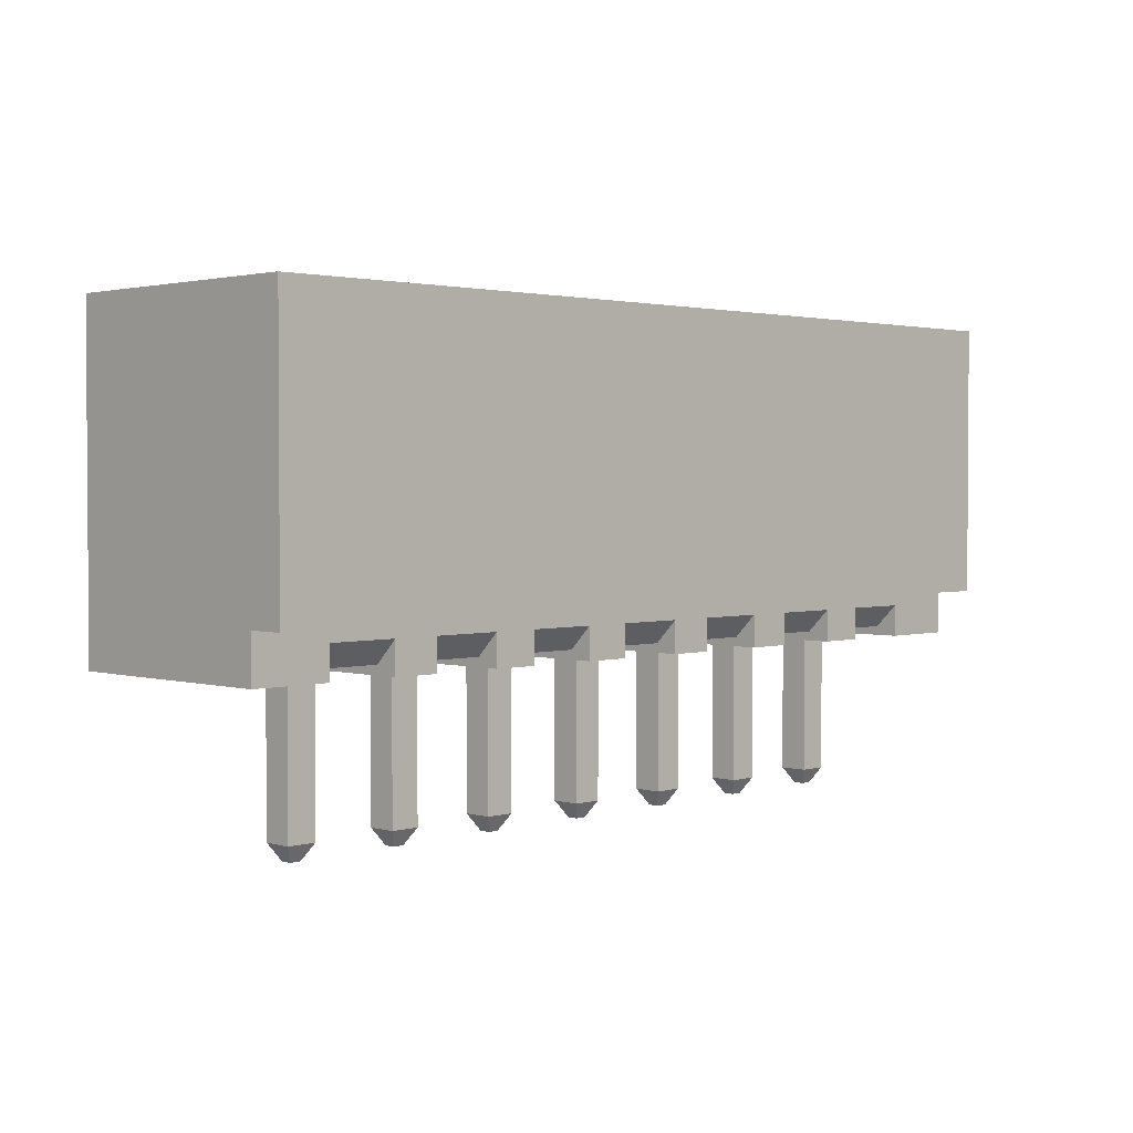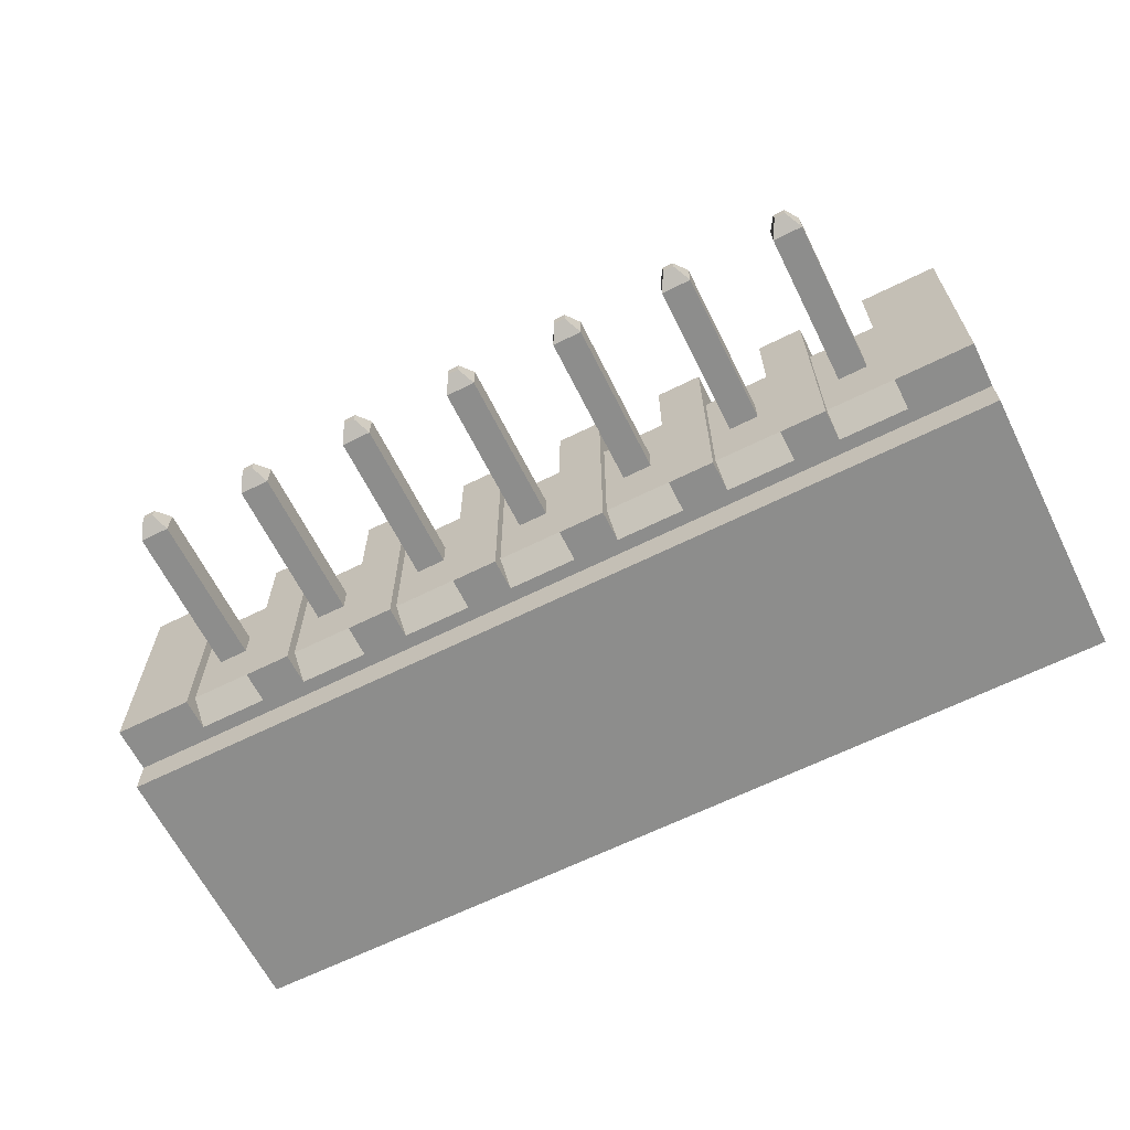
<metadata>
{"format":"obj","ext":"obj","renderer":"f3d","projection":"perspective","resolution":1024,"background":"white","views":[{"elev":2.2,"azim":135.0,"up":"+Y"},{"elev":-64.4,"azim":26.6,"up":"+Z"}]}
</metadata>
<code>
o smw250-07_p2-5_l19-9_w5-8_h7
v -0.01213 -0.002158 -0.003194
v -0.01006 -0.002158 -0.003194
v -0.01213 -0.002158 0.002901
v -0.01006 -0.002158 0.002901
v -0.008229 -0.002158 -0.003194
v -0.00701 -0.002158 -0.003194
v -0.008229 -0.002158 0.002901
v -0.00701 -0.002158 0.002901
v -0.005181 -0.002158 -0.003194
v -0.003962 -0.002158 -0.003194
v -0.005181 -0.002158 0.002901
v -0.003962 -0.002158 0.002901
v -0.002133 -0.002158 -0.003194
v -0.000914 -0.002158 -0.003194
v -0.002133 -0.002158 0.002901
v -0.000914 -0.002158 0.002901
v 0.000914 -0.002158 -0.003194
v 0.002133 -0.002158 -0.003194
v 0.000914 -0.002158 0.002901
v 0.002133 -0.002158 0.002901
v 0.003962 -0.002158 -0.003194
v 0.005181 -0.002158 -0.003194
v 0.003962 -0.002158 0.002901
v 0.005181 -0.002158 0.002901
v 0.00701 -0.002158 -0.003194
v 0.008229 -0.002158 -0.003194
v 0.00701 -0.002158 0.002901
v 0.008229 -0.002158 0.002901
v 0.01006 -0.002158 -0.003194
v 0.01213 -0.002158 -0.003194
v 0.01006 -0.002158 0.002901
v 0.01213 -0.002158 0.002901
v -0.01006 -0.000939 0.002292
v -0.01006 -0.000939 0.002901
v -0.01006 -0.001914 0.001317
v -0.01006 -0.001914 -0.002584
v -0.01006 -0.001305 -0.003194
v 0.003352 0.003937 0.002901
v 0.003962 -0.000939 0.002901
v 0.005181 -0.000939 0.002901
v 0.001524 0.003937 0.002901
v 0.002133 -0.000939 0.002901
v 0.008229 -0.000939 0.002901
v 0.00701 -0.000939 0.002901
v -0.00957 0.001499 0.002901
v -0.00701 -0.000939 0.002901
v -0.008229 -0.000939 0.002901
v 0.003352 0.006376 0.002901
v 0.001524 0.006376 0.002901
v -0.008716 0.001499 0.002901
v 0.01006 -0.000939 0.002901
v 0.008716 0.001499 0.002901
v -0.005181 -0.000939 0.002901
v 0.00957 0.001499 0.002901
v -0.01213 0.006376 0.002901
v 0.007619 0.003937 0.002901
v -0.003962 -0.000939 0.002901
v 0.008716 0.006376 0.002901
v 0.007619 0.006376 0.002901
v -0.007619 0.003937 0.002901
v -0.00957 0.006376 0.002901
v 0.01213 0.006376 0.002901
v 0.00957 0.006376 0.002901
v -0.008716 0.006376 0.002901
v -0.000914 -0.000939 0.002901
v -0.002133 -0.000939 0.002901
v -0.007619 0.006376 0.002901
v -0.003352 0.003937 0.002901
v 0.000914 -0.000939 0.002901
v -0.001524 0.003937 0.002901
v -0.001524 0.006376 0.002901
v -0.003352 0.006376 0.002901
v -0.003352 0.003798 0.003619
v -0.007619 0.003798 0.003619
v 0.001524 0.003798 0.003619
v -0.001524 0.003798 0.003619
v 0.007619 0.003798 0.003619
v 0.003352 0.003798 0.003619
v -0.003352 0.004285 0.003619
v -0.007619 0.004285 0.003619
v 0.001524 0.004285 0.003619
v -0.001524 0.004285 0.003619
v 0.007619 0.004285 0.003619
v 0.003352 0.004285 0.003619
v -0.01146 0.006376 0.002231
v -0.00957 0.006376 0.002231
v -0.01213 0.006376 -0.004169
v -0.01146 0.006376 -0.003499
v 0.01146 0.006376 0.002231
v 0.00957 0.006376 0.002231
v 0.01213 0.006376 -0.004169
v 0.01146 0.006376 -0.003499
v -0.008716 0.006376 0.002231
v 0.008716 0.006376 0.002231
v -0.01115 0.006071 0.001926
v -0.00957 0.006071 0.001926
v -0.00957 0.001499 0.001926
v -0.008716 0.001499 0.001926
v -0.01115 0.00028 0.001926
v 0.008716 0.001499 0.001926
v 0.00957 0.001499 0.001926
v 0.01115 0.00028 0.001926
v -0.008716 0.006071 0.001926
v 0.008716 0.006071 0.001926
v 0.00957 0.006071 0.001926
v 0.01115 0.006071 0.001926
v 0.01115 0.006071 -0.003194
v 0.01115 0.00028 -0.003194
v -0.008753 0.00028 -0.000244
v -0.009533 0.00028 -0.000244
v -0.01115 0.00028 -0.003194
v -0.009533 0.00028 -0.001024
v -0.008753 0.00028 -0.001024
v -0.006485 0.00028 -0.000244
v -0.006485 0.00028 -0.001024
v -0.005705 0.00028 -0.000244
v -0.005705 0.00028 -0.001024
v -0.003438 0.00028 -0.000244
v -0.003438 0.00028 -0.001024
v -0.002658 0.00028 -0.000244
v -0.00039 0.00028 -0.000244
v -0.00039 0.00028 -0.001024
v -0.002658 0.00028 -0.001024
v 0.002658 0.00028 -0.001024
v 0.00039 0.00028 -0.001024
v 0.00039 0.00028 -0.000244
v 0.002658 0.00028 -0.000244
v 0.005705 0.00028 -0.001024
v 0.003438 0.00028 -0.001024
v 0.003438 0.00028 -0.000244
v 0.005705 0.00028 -0.000244
v 0.006485 0.00028 -0.000244
v 0.008753 0.00028 -0.000244
v 0.008753 0.00028 -0.001024
v 0.006485 0.00028 -0.001024
v 0.009533 0.00028 -0.000244
v 0.009533 0.00028 -0.001024
v -0.01115 0.006071 -0.003194
v -0.008229 -0.001914 -0.002584
v -0.008753 -0.001914 -0.001024
v -0.009533 -0.001914 -0.001024
v -0.009533 -0.001914 -0.000244
v -0.008753 -0.001914 -0.000244
v -0.008229 -0.001914 0.001317
v -0.008229 -0.000939 0.002292
v -0.008229 -0.001305 -0.003194
v 0.01006 -0.001305 -0.003194
v 0.01213 -0.000939 -0.003194
v 0.008229 -0.001305 -0.003194
v 0.00701 -0.001305 -0.003194
v 0.003962 -0.001305 -0.003194
v 0.005181 -0.001305 -0.003194
v 0.000914 -0.001305 -0.003194
v 0.002133 -0.001305 -0.003194
v -0.002133 -0.001305 -0.003194
v -0.000914 -0.001305 -0.003194
v -0.005181 -0.001305 -0.003194
v -0.003962 -0.001305 -0.003194
v -0.00701 -0.001305 -0.003194
v -0.01213 -0.000939 -0.003194
v 0.008229 -0.000939 0.002292
v 0.008229 -0.001914 0.001317
v 0.008229 -0.001914 -0.002584
v 0.01006 -0.000939 0.002292
v 0.01006 -0.001914 0.001317
v 0.01006 -0.001914 -0.002584
v 0.009533 -0.001914 -0.001024
v 0.008753 -0.001914 -0.001024
v 0.008753 -0.001914 -0.000244
v 0.009533 -0.001914 -0.000244
v 0.01213 -0.000939 -0.004169
v -0.01213 -0.000939 -0.004169
v -0.00701 -0.000939 0.002292
v -0.00701 -0.001914 0.001317
v -0.00701 -0.001914 -0.002584
v -0.005181 -0.000939 0.002292
v -0.005181 -0.001914 0.001317
v -0.005181 -0.001914 -0.002584
v -0.005705 -0.001914 -0.001024
v -0.006485 -0.001914 -0.001024
v -0.006485 -0.001914 -0.000244
v -0.005705 -0.001914 -0.000244
v -0.003962 -0.000939 0.002292
v -0.003962 -0.001914 0.001317
v -0.003962 -0.001914 -0.002584
v -0.002133 -0.000939 0.002292
v -0.002133 -0.001914 0.001317
v -0.002133 -0.001914 -0.002584
v -0.002658 -0.001914 -0.001024
v -0.003438 -0.001914 -0.001024
v -0.003438 -0.001914 -0.000244
v -0.002658 -0.001914 -0.000244
v -0.000914 -0.000939 0.002292
v -0.000914 -0.001914 0.001317
v -0.000914 -0.001914 -0.002584
v 0.000914 -0.000939 0.002292
v 0.000914 -0.001914 0.001317
v 0.000914 -0.001914 -0.002584
v 0.00039 -0.001914 -0.001024
v -0.00039 -0.001914 -0.001024
v -0.00039 -0.001914 -0.000244
v 0.00039 -0.001914 -0.000244
v 0.002133 -0.000939 0.002292
v 0.002133 -0.001914 0.001317
v 0.002133 -0.001914 -0.002584
v 0.003962 -0.000939 0.002292
v 0.003962 -0.001914 0.001317
v 0.003962 -0.001914 -0.002584
v 0.003438 -0.001914 -0.001024
v 0.002658 -0.001914 -0.001024
v 0.002658 -0.001914 -0.000244
v 0.003438 -0.001914 -0.000244
v 0.005181 -0.000939 0.002292
v 0.005181 -0.001914 0.001317
v 0.005181 -0.001914 -0.002584
v 0.00701 -0.000939 0.002292
v 0.00701 -0.001914 0.001317
v 0.00701 -0.001914 -0.002584
v 0.006485 -0.001914 -0.001024
v 0.005705 -0.001914 -0.001024
v 0.005705 -0.001914 -0.000244
v 0.006485 -0.001914 -0.000244
v -0.009533 0.004974 -0.000244
v -0.009533 0.004974 -0.001024
v -0.009533 -0.005998 -0.000244
v -0.009533 -0.005998 -0.001024
v -0.009289 0.0054 -0.000488
v -0.009289 0.0054 -0.00078
v -0.008997 0.0054 -0.00078
v -0.008753 0.004974 -0.001024
v -0.008753 -0.005998 -0.001024
v -0.008753 0.004974 -0.000244
v -0.008753 -0.005998 -0.000244
v -0.008997 0.0054 -0.000488
v -0.008997 -0.006425 -0.000488
v -0.009289 -0.006425 -0.000488
v -0.008997 -0.006425 -0.00078
v -0.009289 -0.006425 -0.00078
v 0.008753 0.004974 -0.000244
v 0.008753 0.004974 -0.001024
v 0.008753 -0.005998 -0.000244
v 0.008753 -0.005998 -0.001024
v 0.008997 0.0054 -0.000488
v 0.008997 0.0054 -0.00078
v 0.009289 0.0054 -0.00078
v 0.009533 0.004974 -0.001024
v 0.009533 -0.005998 -0.001024
v 0.009533 0.004974 -0.000244
v 0.009533 -0.005998 -0.000244
v 0.009289 0.0054 -0.000488
v 0.009289 -0.006425 -0.000488
v 0.008997 -0.006425 -0.000488
v 0.009289 -0.006425 -0.00078
v 0.008997 -0.006425 -0.00078
v -0.006485 0.004974 -0.000244
v -0.006485 0.004974 -0.001024
v -0.006485 -0.005998 -0.000244
v -0.006485 -0.005998 -0.001024
v -0.006242 0.0054 -0.000488
v -0.006242 0.0054 -0.00078
v -0.005949 0.0054 -0.00078
v -0.005705 0.004974 -0.001024
v -0.005705 -0.005998 -0.001024
v -0.005705 0.004974 -0.000244
v -0.005705 -0.005998 -0.000244
v -0.005949 0.0054 -0.000488
v -0.005949 -0.006425 -0.000488
v -0.006242 -0.006425 -0.000488
v -0.005949 -0.006425 -0.00078
v -0.006242 -0.006425 -0.00078
v -0.003438 0.004974 -0.000244
v -0.003438 0.004974 -0.001024
v -0.003438 -0.005998 -0.000244
v -0.003438 -0.005998 -0.001024
v -0.003194 0.0054 -0.000488
v -0.003194 0.0054 -0.00078
v -0.002901 0.0054 -0.00078
v -0.002658 0.004974 -0.001024
v -0.002658 -0.005998 -0.001024
v -0.002658 0.004974 -0.000244
v -0.002658 -0.005998 -0.000244
v -0.002901 0.0054 -0.000488
v -0.002901 -0.006425 -0.000488
v -0.003194 -0.006425 -0.000488
v -0.002901 -0.006425 -0.00078
v -0.003194 -0.006425 -0.00078
v -0.00039 0.004974 -0.000244
v -0.00039 0.004974 -0.001024
v -0.00039 -0.005998 -0.000244
v -0.00039 -0.005998 -0.001024
v -0.000146 0.0054 -0.000488
v -0.000146 0.0054 -0.00078
v 0.000146 0.0054 -0.00078
v 0.00039 0.004974 -0.001024
v 0.00039 -0.005998 -0.001024
v 0.00039 0.004974 -0.000244
v 0.00039 -0.005998 -0.000244
v 0.000146 0.0054 -0.000488
v 0.000146 -0.006425 -0.000488
v -0.000146 -0.006425 -0.000488
v 0.000146 -0.006425 -0.00078
v -0.000146 -0.006425 -0.00078
v 0.002658 0.004974 -0.000244
v 0.002658 0.004974 -0.001024
v 0.002658 -0.005998 -0.000244
v 0.002658 -0.005998 -0.001024
v 0.002901 0.0054 -0.000488
v 0.002901 0.0054 -0.00078
v 0.003194 0.0054 -0.00078
v 0.003438 0.004974 -0.001024
v 0.003438 -0.005998 -0.001024
v 0.003438 0.004974 -0.000244
v 0.003438 -0.005998 -0.000244
v 0.003194 0.0054 -0.000488
v 0.003194 -0.006425 -0.000488
v 0.002901 -0.006425 -0.000488
v 0.003194 -0.006425 -0.00078
v 0.002901 -0.006425 -0.00078
v 0.005705 0.004974 -0.000244
v 0.005705 0.004974 -0.001024
v 0.005705 -0.005998 -0.000244
v 0.005705 -0.005998 -0.001024
v 0.005949 0.0054 -0.000488
v 0.005949 0.0054 -0.00078
v 0.006242 0.0054 -0.00078
v 0.006485 0.004974 -0.001024
v 0.006485 -0.005998 -0.001024
v 0.006485 0.004974 -0.000244
v 0.006485 -0.005998 -0.000244
v 0.006242 0.0054 -0.000488
v 0.006242 -0.006425 -0.000488
v 0.005949 -0.006425 -0.000488
v 0.006242 -0.006425 -0.00078
v 0.005949 -0.006425 -0.00078
f 1 2 3
f 3 2 4
f 5 6 7
f 7 6 8
f 9 10 11
f 11 10 12
f 13 14 15
f 15 14 16
f 17 18 19
f 19 18 20
f 21 22 23
f 23 22 24
f 25 26 27
f 27 26 28
f 29 30 31
f 31 30 32
f 33 34 4
f 33 4 35
f 2 36 35
f 2 35 4
f 37 36 2
f 34 3 4
f 38 39 40
f 38 41 42
f 38 42 39
f 43 44 27
f 43 27 28
f 45 3 34
f 46 47 7
f 46 7 8
f 48 41 38
f 48 49 41
f 50 34 47
f 32 51 31
f 50 45 34
f 50 47 46
f 52 40 44
f 52 44 43
f 53 50 46
f 54 51 32
f 54 52 43
f 54 43 51
f 55 3 45
f 56 40 52
f 57 53 11
f 57 11 12
f 56 38 40
f 58 59 56
f 60 50 53
f 61 55 45
f 62 54 32
f 62 63 54
f 64 50 60
f 52 58 56
f 65 66 15
f 65 15 16
f 67 64 60
f 68 57 66
f 68 53 57
f 68 60 53
f 42 69 19
f 42 19 20
f 70 66 65
f 70 68 66
f 40 39 23
f 40 23 24
f 71 72 68
f 71 68 70
f 41 69 42
f 41 70 65
f 41 65 69
f 73 74 60
f 68 73 60
f 41 75 76
f 41 76 70
f 56 77 78
f 56 78 38
f 68 79 73
f 68 72 79
f 72 67 80
f 79 72 80
f 81 49 71
f 81 71 82
f 83 59 48
f 83 48 84
f 79 80 74
f 73 79 74
f 75 81 82
f 75 82 76
f 77 83 84
f 77 84 78
f 80 60 74
f 80 67 60
f 82 70 76
f 82 71 70
f 41 81 75
f 41 49 81
f 84 38 78
f 84 48 38
f 56 83 77
f 59 83 56
f 61 85 55
f 86 85 61
f 87 85 88
f 87 55 85
f 89 90 63
f 89 63 62
f 91 92 89
f 91 89 62
f 91 87 88
f 91 88 92
f 67 93 64
f 72 93 67
f 94 48 59
f 94 59 58
f 94 93 72
f 94 72 71
f 94 71 49
f 94 49 48
f 95 86 96
f 85 86 95
f 97 96 45
f 86 61 96
f 96 61 45
f 97 98 99
f 99 95 97
f 95 96 97
f 98 100 99
f 101 102 100
f 100 102 99
f 103 104 98
f 98 104 100
f 105 106 101
f 101 106 102
f 93 94 104
f 93 104 103
f 93 103 64
f 64 103 50
f 50 103 98
f 98 97 45
f 98 45 50
f 101 100 52
f 101 52 54
f 100 104 52
f 94 58 104
f 104 58 52
f 90 105 63
f 63 105 54
f 54 105 101
f 90 89 106
f 90 106 105
f 107 106 89
f 107 89 92
f 106 107 102
f 102 107 108
f 109 110 99
f 111 110 112
f 111 99 110
f 113 111 112
f 114 109 99
f 115 113 109
f 115 109 114
f 115 111 113
f 116 114 99
f 117 111 115
f 118 116 99
f 119 117 116
f 119 116 118
f 119 111 117
f 120 118 99
f 121 120 99
f 122 123 120
f 122 120 121
f 124 125 126
f 124 126 127
f 128 129 130
f 128 130 131
f 102 126 121
f 102 130 127
f 102 132 131
f 102 127 126
f 102 121 99
f 102 131 130
f 102 133 132
f 134 135 132
f 134 132 133
f 136 133 102
f 108 128 135
f 108 134 137
f 108 137 136
f 108 129 128
f 108 135 134
f 108 136 102
f 108 111 119
f 108 119 123
f 108 123 122
f 108 122 125
f 108 125 124
f 108 124 129
f 138 95 111
f 111 95 99
f 88 85 95
f 88 95 138
f 138 107 92
f 138 92 88
f 107 138 108
f 108 138 111
f 139 140 36
f 36 140 141
f 142 35 141
f 141 35 36
f 143 144 142
f 142 144 35
f 139 144 143
f 139 143 140
f 35 144 33
f 144 145 33
f 33 145 34
f 145 47 34
f 47 145 7
f 7 145 144
f 139 5 144
f 144 5 7
f 139 146 5
f 29 147 30
f 30 147 148
f 147 149 148
f 26 150 149
f 25 150 26
f 21 151 22
f 22 151 152
f 17 153 18
f 18 153 154
f 13 155 14
f 14 155 156
f 9 157 10
f 10 157 158
f 5 146 6
f 6 146 159
f 2 1 37
f 37 160 146
f 1 160 37
f 160 148 146
f 146 148 159
f 159 148 157
f 157 148 158
f 158 148 155
f 155 148 156
f 156 148 153
f 153 148 154
f 154 148 151
f 151 148 152
f 152 148 150
f 150 148 149
f 161 43 28
f 161 28 162
f 26 163 162
f 26 162 28
f 149 163 26
f 164 51 161
f 161 51 43
f 51 164 31
f 31 164 165
f 166 29 165
f 165 29 31
f 166 147 29
f 149 147 163
f 147 166 163
f 166 167 163
f 163 167 168
f 169 162 168
f 168 162 163
f 170 165 169
f 169 165 162
f 166 165 170
f 166 170 167
f 162 165 161
f 165 164 161
f 148 32 30
f 62 32 148
f 91 148 171
f 91 62 148
f 160 172 148
f 148 172 171
f 3 160 1
f 87 172 160
f 55 160 3
f 55 87 160
f 87 91 171
f 87 171 172
f 37 146 36
f 146 139 36
f 173 46 8
f 173 8 174
f 6 175 174
f 6 174 8
f 159 175 6
f 173 176 46
f 176 53 46
f 53 176 11
f 11 176 177
f 178 9 177
f 177 9 11
f 178 157 9
f 159 157 175
f 157 178 175
f 178 179 175
f 175 179 180
f 181 174 180
f 180 174 175
f 182 177 181
f 181 177 174
f 178 177 179
f 179 177 182
f 174 177 173
f 177 176 173
f 183 57 12
f 183 12 184
f 10 185 184
f 10 184 12
f 158 185 10
f 186 66 183
f 183 66 57
f 66 186 15
f 15 186 187
f 188 13 187
f 187 13 15
f 188 155 13
f 158 155 185
f 155 188 185
f 188 189 185
f 185 189 190
f 191 184 190
f 192 184 191
f 190 184 185
f 192 187 184
f 188 187 192
f 188 192 189
f 184 187 183
f 187 186 183
f 193 65 16
f 193 16 194
f 14 195 194
f 14 194 16
f 156 195 14
f 196 69 193
f 193 69 65
f 69 196 19
f 19 196 197
f 198 17 197
f 197 17 19
f 198 153 17
f 156 153 195
f 153 198 195
f 198 199 195
f 195 199 200
f 201 194 200
f 202 194 201
f 200 194 195
f 202 197 194
f 198 197 199
f 199 197 202
f 194 197 193
f 197 196 193
f 203 42 20
f 203 20 204
f 18 205 204
f 18 204 20
f 154 205 18
f 206 39 203
f 203 39 42
f 39 206 23
f 23 206 207
f 208 21 207
f 207 21 23
f 208 151 21
f 154 151 205
f 151 208 205
f 208 209 205
f 205 209 210
f 211 204 210
f 210 204 205
f 212 207 211
f 211 207 204
f 208 207 212
f 208 212 209
f 204 207 203
f 207 206 203
f 213 40 24
f 213 24 214
f 22 215 214
f 22 214 24
f 152 215 22
f 216 44 213
f 213 44 40
f 44 216 27
f 27 216 217
f 218 25 217
f 217 25 27
f 218 150 25
f 152 150 215
f 150 218 215
f 218 219 215
f 215 219 220
f 221 214 220
f 220 214 215
f 222 217 221
f 221 217 214
f 218 217 219
f 219 217 222
f 214 217 213
f 217 216 213
f 223 224 110
f 110 224 112
f 225 142 226
f 142 141 226
f 224 223 227
f 224 227 228
f 228 229 230
f 228 230 224
f 230 113 112
f 230 112 224
f 140 226 141
f 140 231 226
f 230 232 109
f 230 109 113
f 140 143 233
f 140 233 231
f 229 234 232
f 229 232 230
f 234 229 228
f 234 228 227
f 227 232 234
f 223 232 227
f 109 223 110
f 109 232 223
f 233 143 142
f 233 142 225
f 225 235 233
f 236 235 225
f 237 235 236
f 237 236 238
f 231 233 235
f 231 235 237
f 238 231 237
f 226 231 238
f 238 236 225
f 238 225 226
f 239 240 133
f 133 240 134
f 241 169 242
f 169 168 242
f 240 239 243
f 240 243 244
f 244 245 246
f 244 246 240
f 246 137 134
f 246 134 240
f 167 242 168
f 167 247 242
f 246 248 136
f 246 136 137
f 167 170 249
f 167 249 247
f 245 250 248
f 245 248 246
f 250 245 244
f 250 244 243
f 243 248 250
f 239 248 243
f 136 239 133
f 136 248 239
f 249 170 169
f 249 169 241
f 241 251 249
f 252 251 241
f 253 251 252
f 253 252 254
f 247 249 251
f 247 251 253
f 254 247 253
f 242 247 254
f 254 252 241
f 254 241 242
f 255 256 114
f 114 256 115
f 257 181 258
f 181 180 258
f 256 255 259
f 256 259 260
f 260 261 262
f 260 262 256
f 262 117 115
f 262 115 256
f 179 258 180
f 179 263 258
f 262 264 116
f 262 116 117
f 179 182 265
f 179 265 263
f 261 266 264
f 261 264 262
f 266 261 260
f 266 260 259
f 259 264 266
f 255 264 259
f 116 255 114
f 116 264 255
f 265 182 181
f 265 181 257
f 257 267 265
f 268 267 257
f 269 267 268
f 269 268 270
f 263 265 267
f 263 267 269
f 270 263 269
f 258 263 270
f 270 268 257
f 270 257 258
f 271 272 118
f 118 272 119
f 273 191 274
f 191 190 274
f 272 271 275
f 272 275 276
f 276 277 278
f 276 278 272
f 278 123 119
f 278 119 272
f 189 274 190
f 189 279 274
f 278 280 120
f 278 120 123
f 189 192 281
f 189 281 279
f 277 282 280
f 277 280 278
f 282 277 276
f 282 276 275
f 275 280 282
f 271 280 275
f 120 271 118
f 120 280 271
f 281 192 191
f 281 191 273
f 273 283 281
f 284 283 273
f 285 283 284
f 285 284 286
f 279 281 283
f 279 283 285
f 286 279 285
f 274 279 286
f 286 284 273
f 286 273 274
f 287 288 121
f 121 288 122
f 289 201 290
f 201 200 290
f 288 287 291
f 288 291 292
f 292 293 294
f 292 294 288
f 294 125 122
f 294 122 288
f 199 290 200
f 199 295 290
f 294 296 126
f 294 126 125
f 199 202 297
f 199 297 295
f 293 298 296
f 293 296 294
f 298 293 292
f 298 292 291
f 291 296 298
f 287 296 291
f 126 287 121
f 126 296 287
f 297 202 201
f 297 201 289
f 289 299 297
f 300 299 289
f 301 299 300
f 301 300 302
f 295 297 299
f 295 299 301
f 302 295 301
f 290 295 302
f 302 300 289
f 302 289 290
f 303 304 127
f 127 304 124
f 305 211 306
f 211 210 306
f 304 303 307
f 304 307 308
f 308 309 310
f 308 310 304
f 310 129 124
f 310 124 304
f 209 306 210
f 209 311 306
f 310 312 130
f 310 130 129
f 209 212 313
f 209 313 311
f 309 314 312
f 309 312 310
f 314 309 308
f 314 308 307
f 307 312 314
f 303 312 307
f 130 303 127
f 130 312 303
f 313 212 211
f 313 211 305
f 305 315 313
f 316 315 305
f 317 315 316
f 317 316 318
f 311 313 315
f 311 315 317
f 318 311 317
f 306 311 318
f 318 316 305
f 318 305 306
f 319 320 131
f 131 320 128
f 321 221 322
f 221 220 322
f 320 319 323
f 320 323 324
f 324 325 326
f 324 326 320
f 326 135 128
f 326 128 320
f 219 322 220
f 219 327 322
f 326 328 132
f 326 132 135
f 219 222 329
f 219 329 327
f 325 330 328
f 325 328 326
f 330 325 324
f 330 324 323
f 323 328 330
f 319 328 323
f 132 319 131
f 132 328 319
f 329 222 221
f 329 221 321
f 321 331 329
f 332 331 321
f 333 331 332
f 333 332 334
f 327 329 331
f 327 331 333
f 334 327 333
f 322 327 334
f 334 332 321
f 334 321 322

</code>
